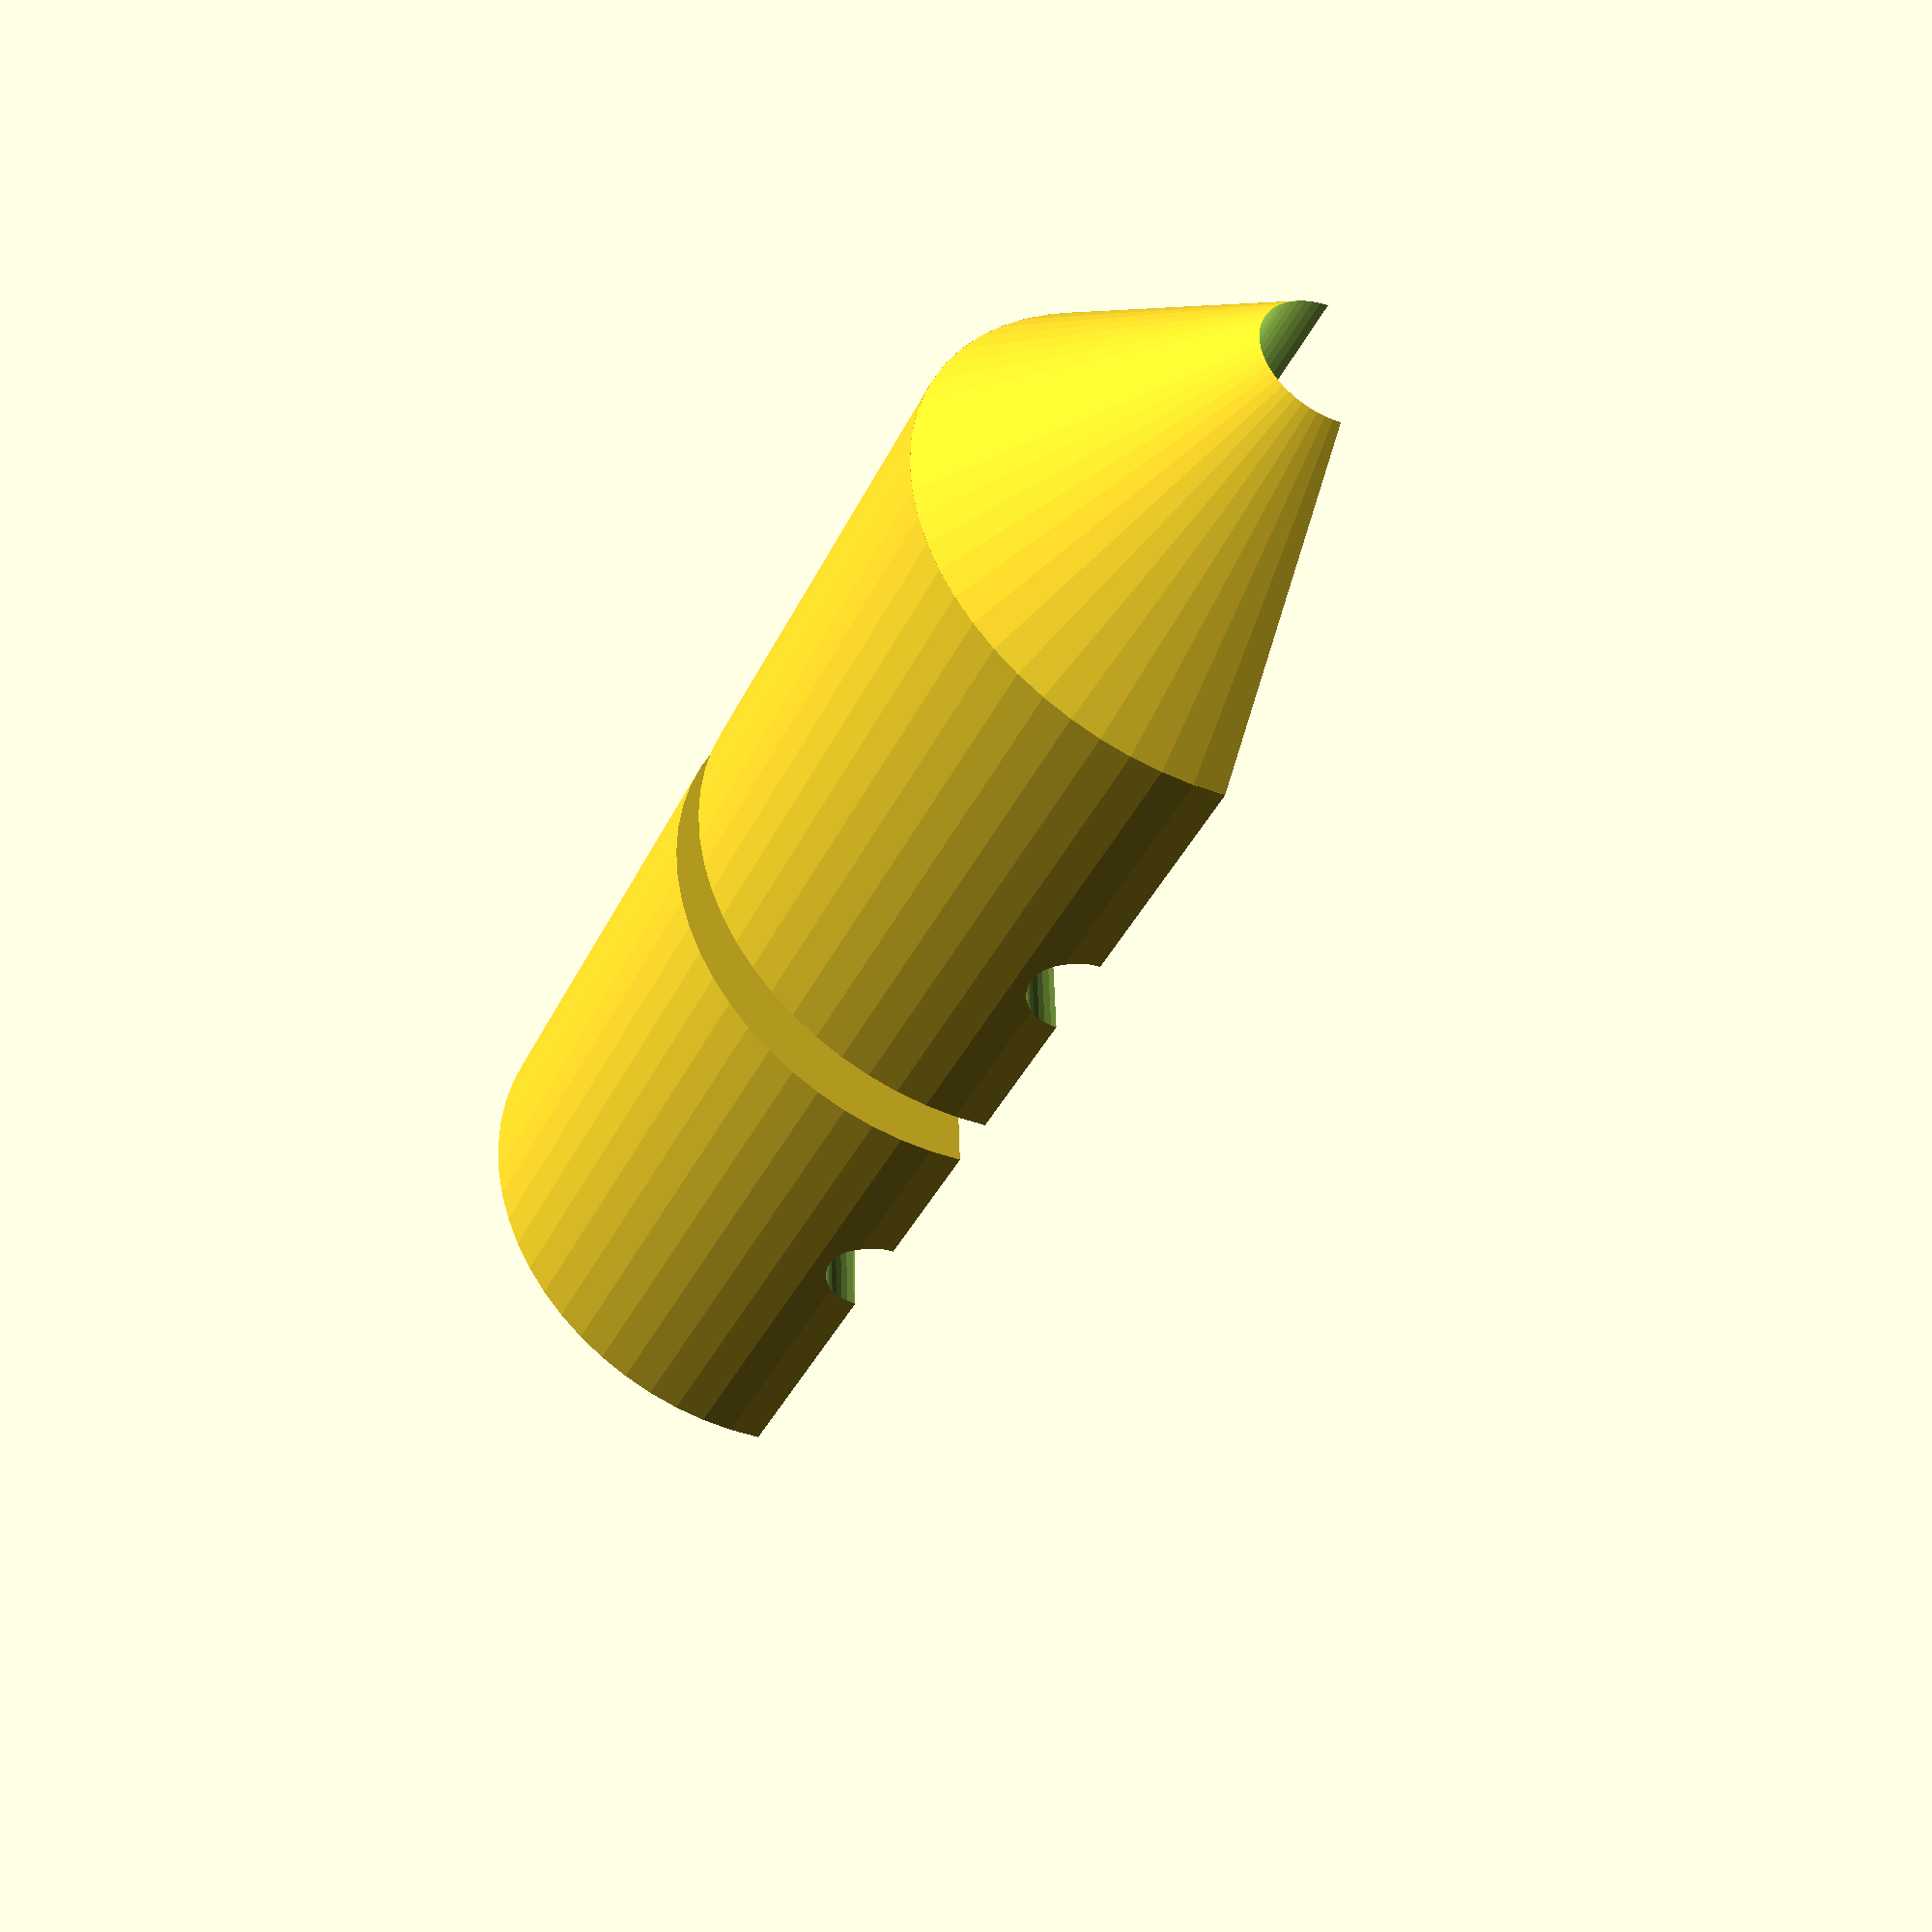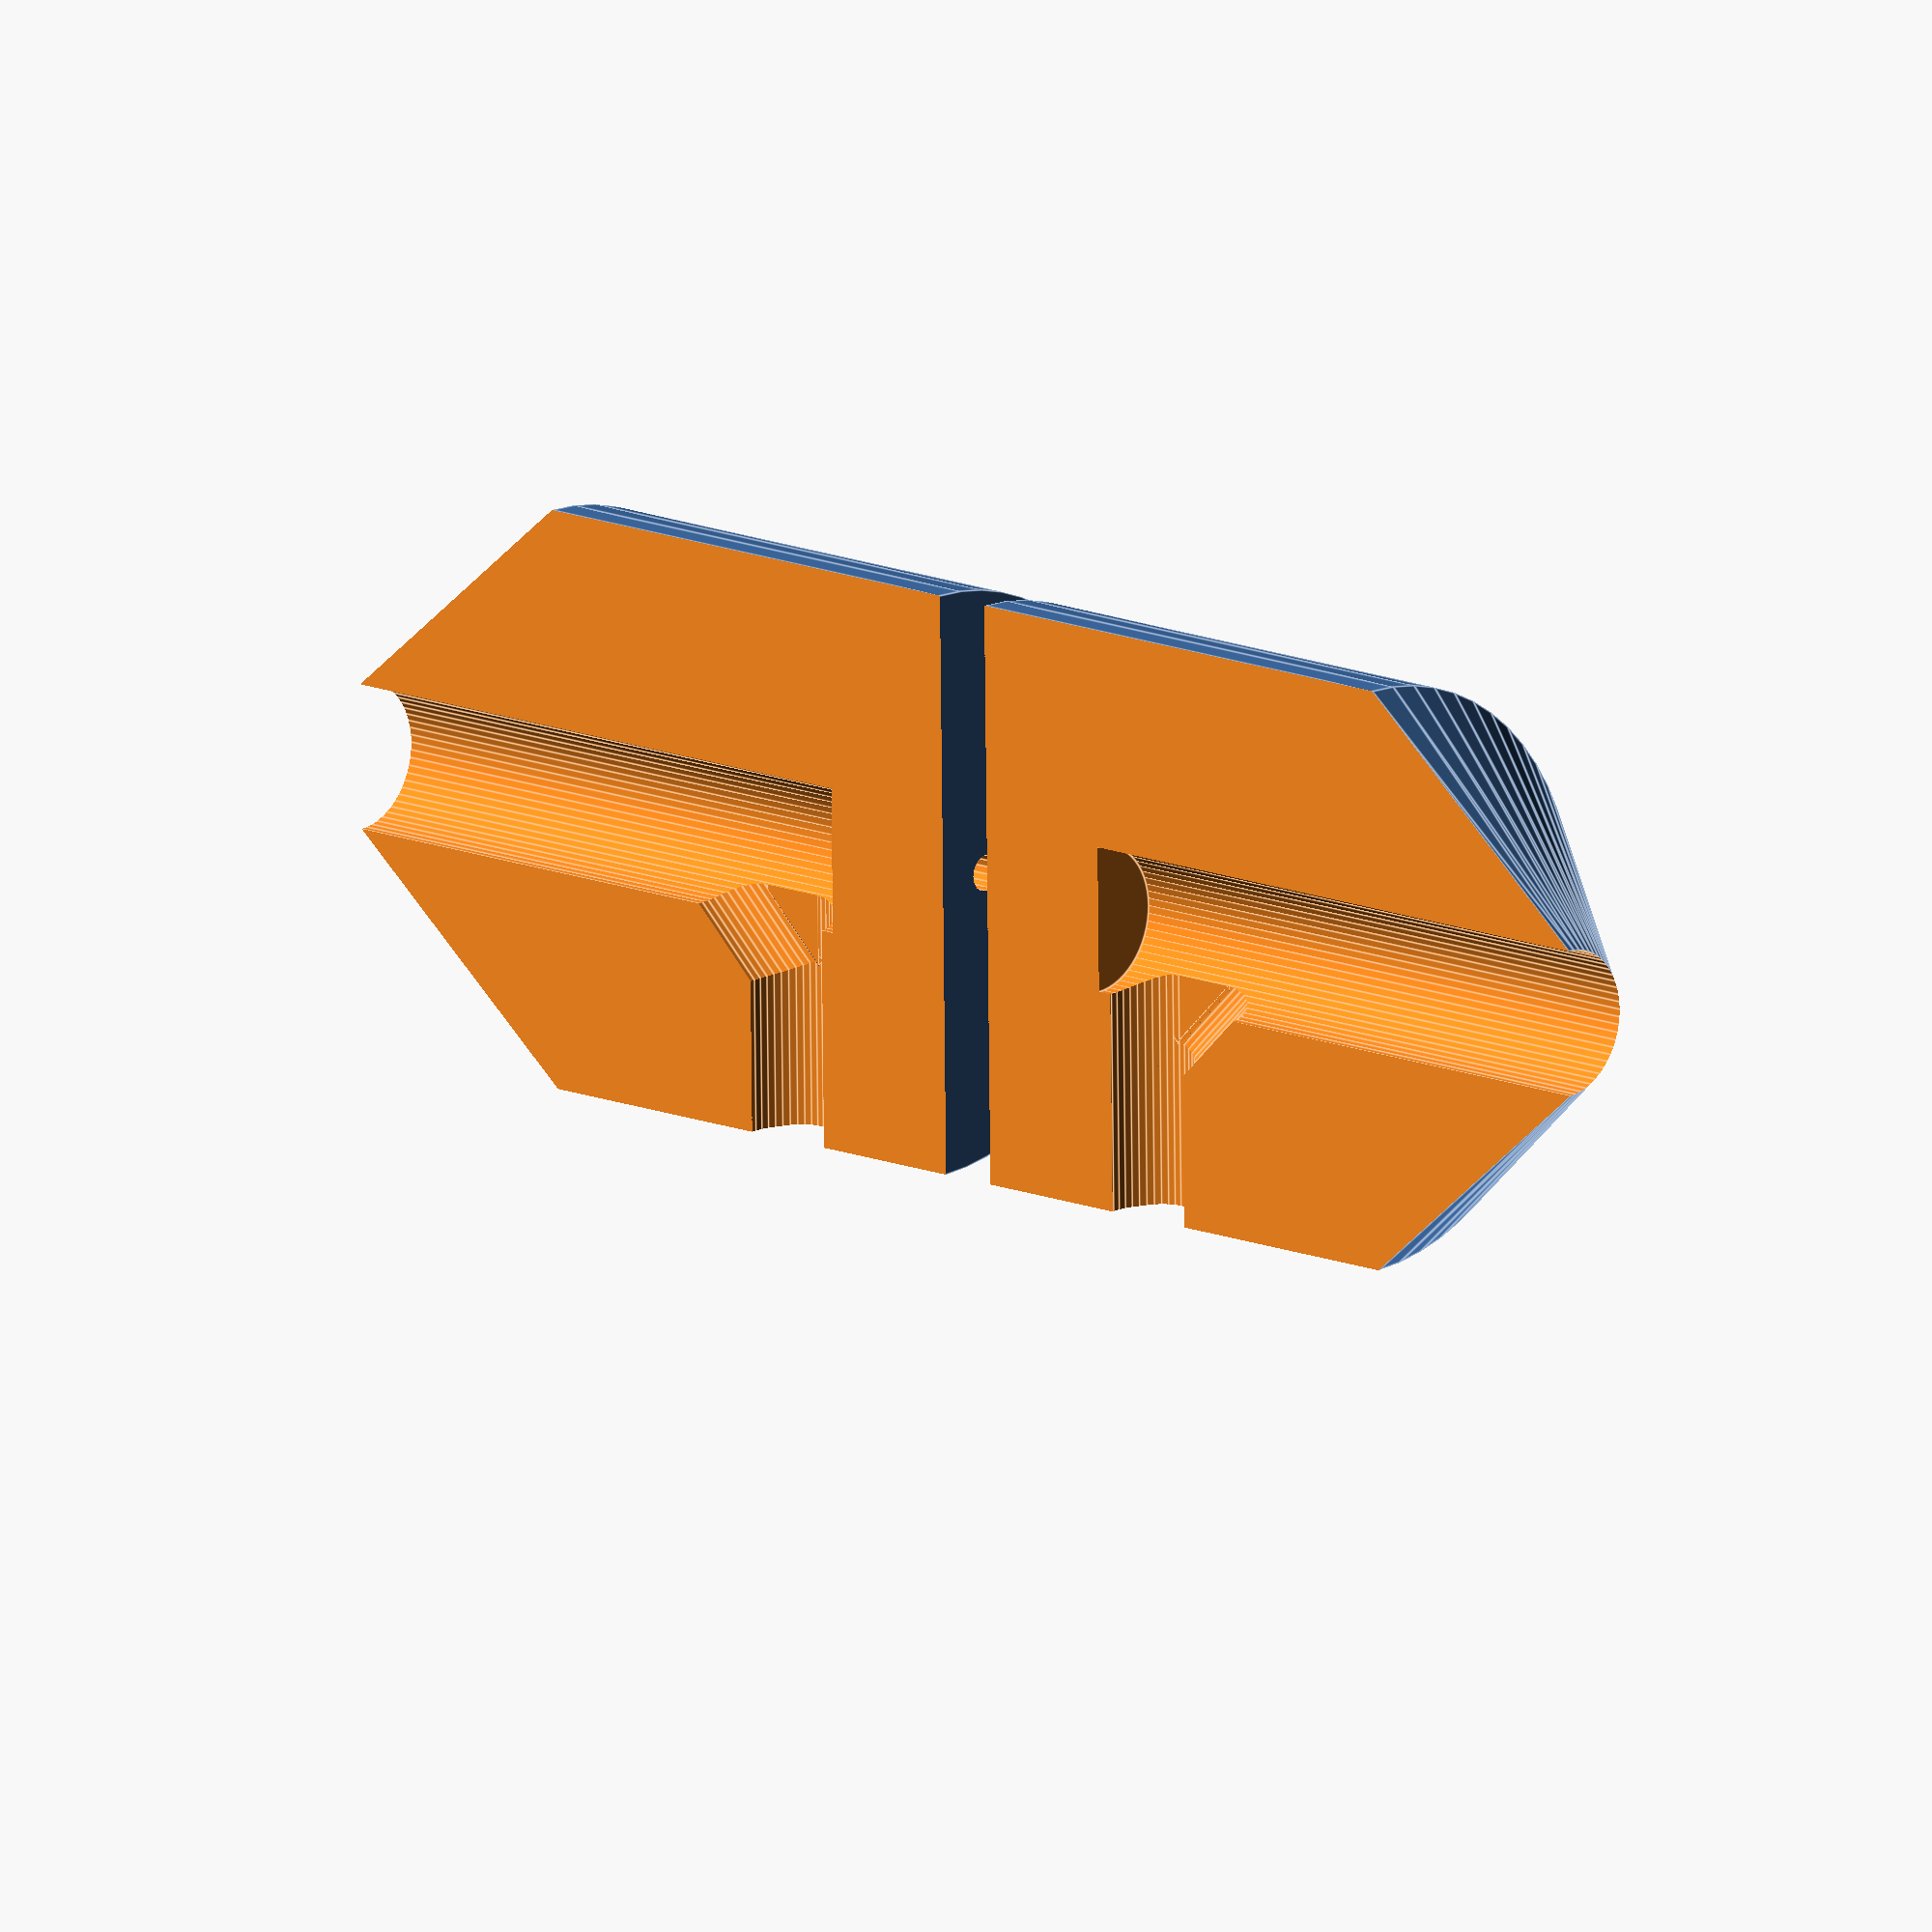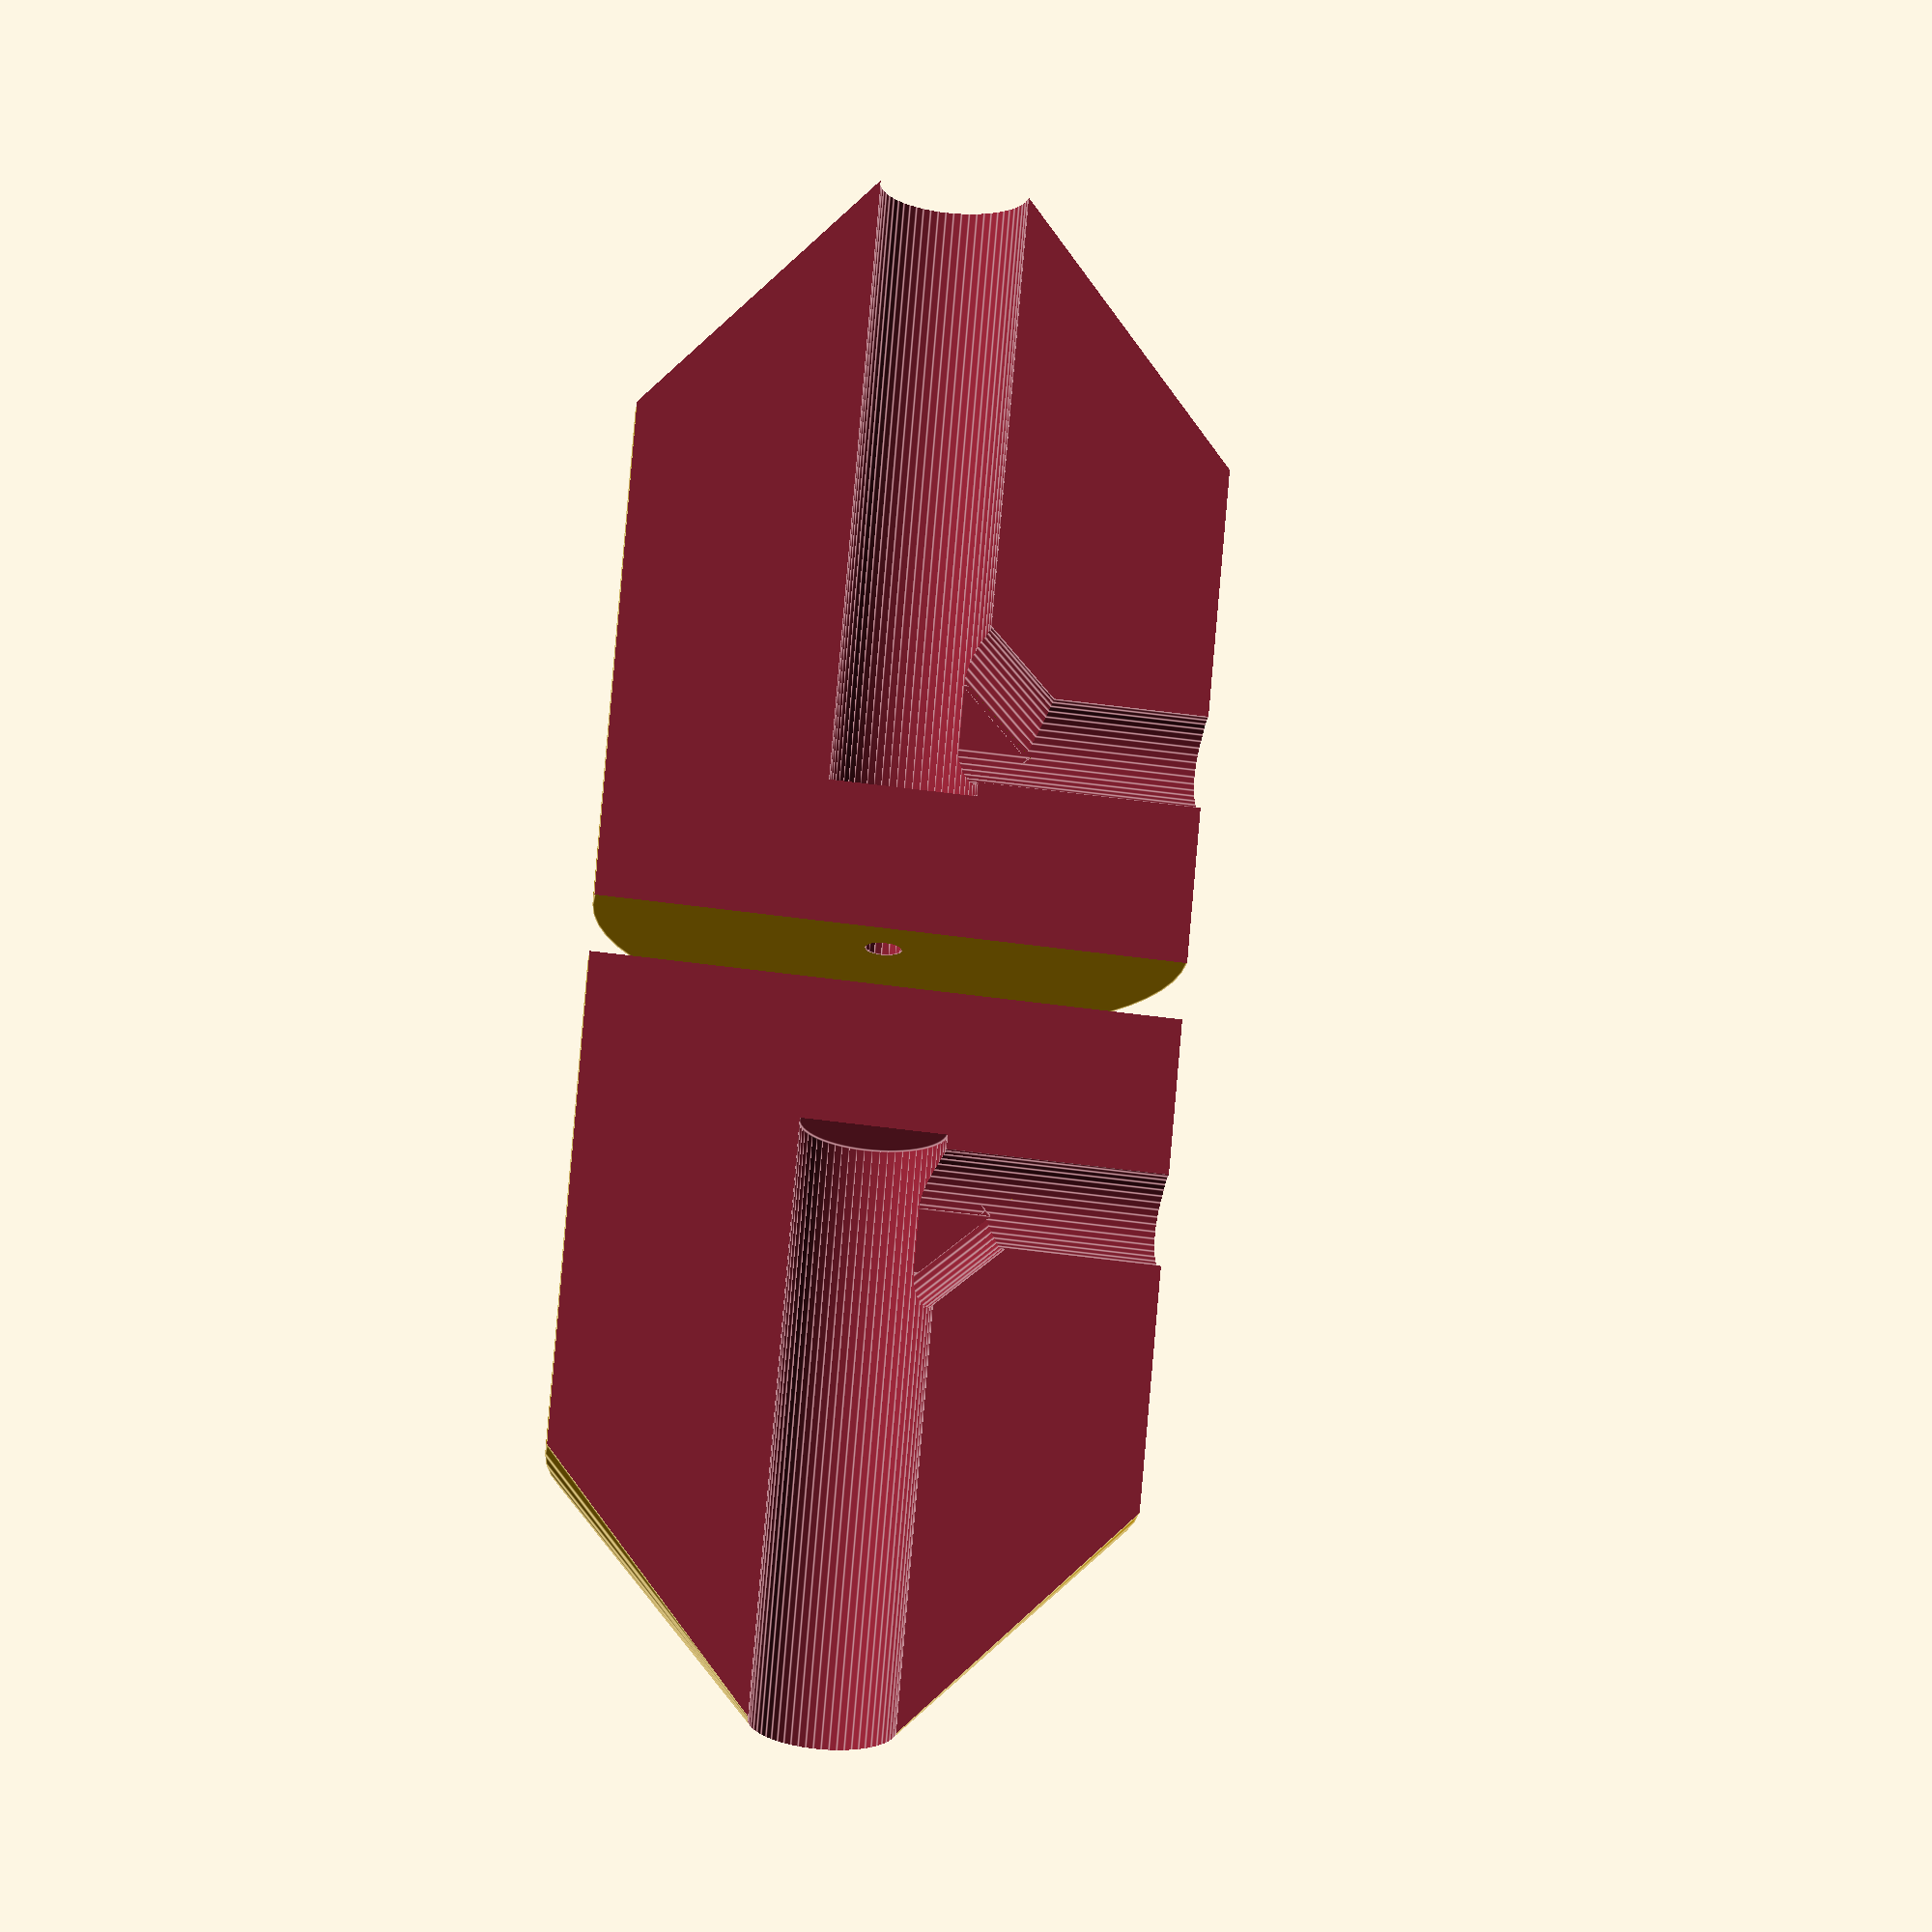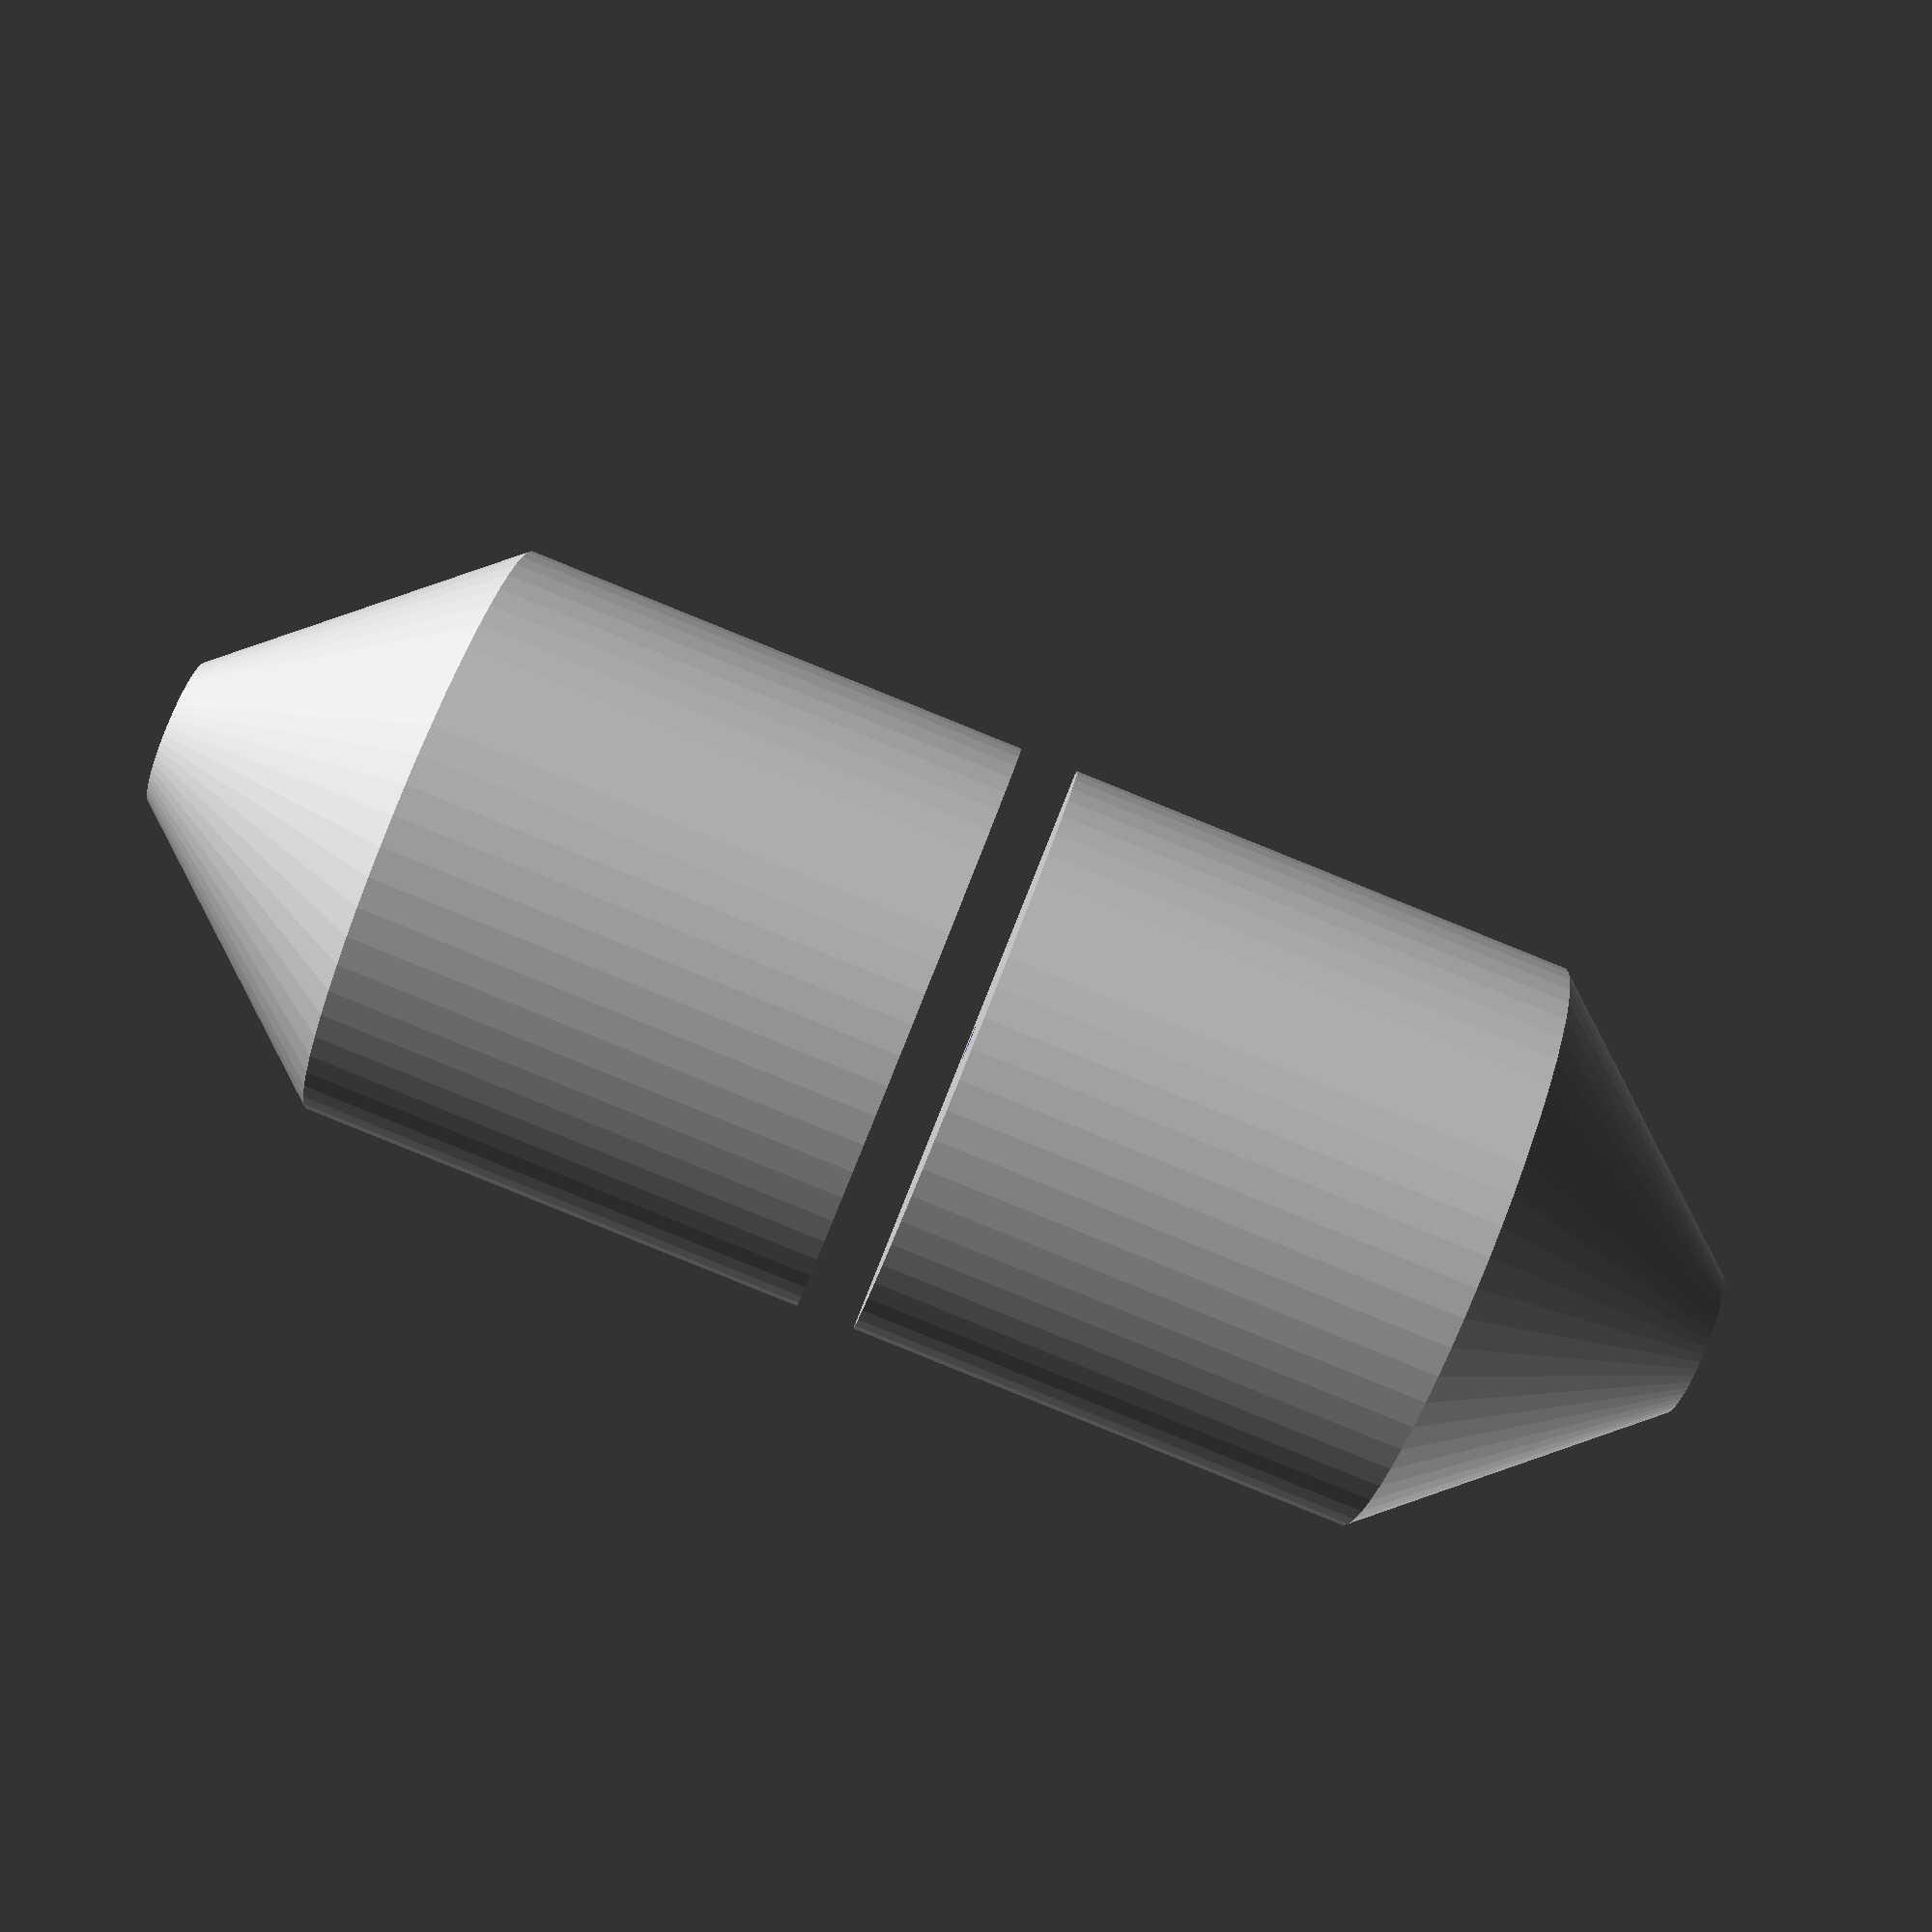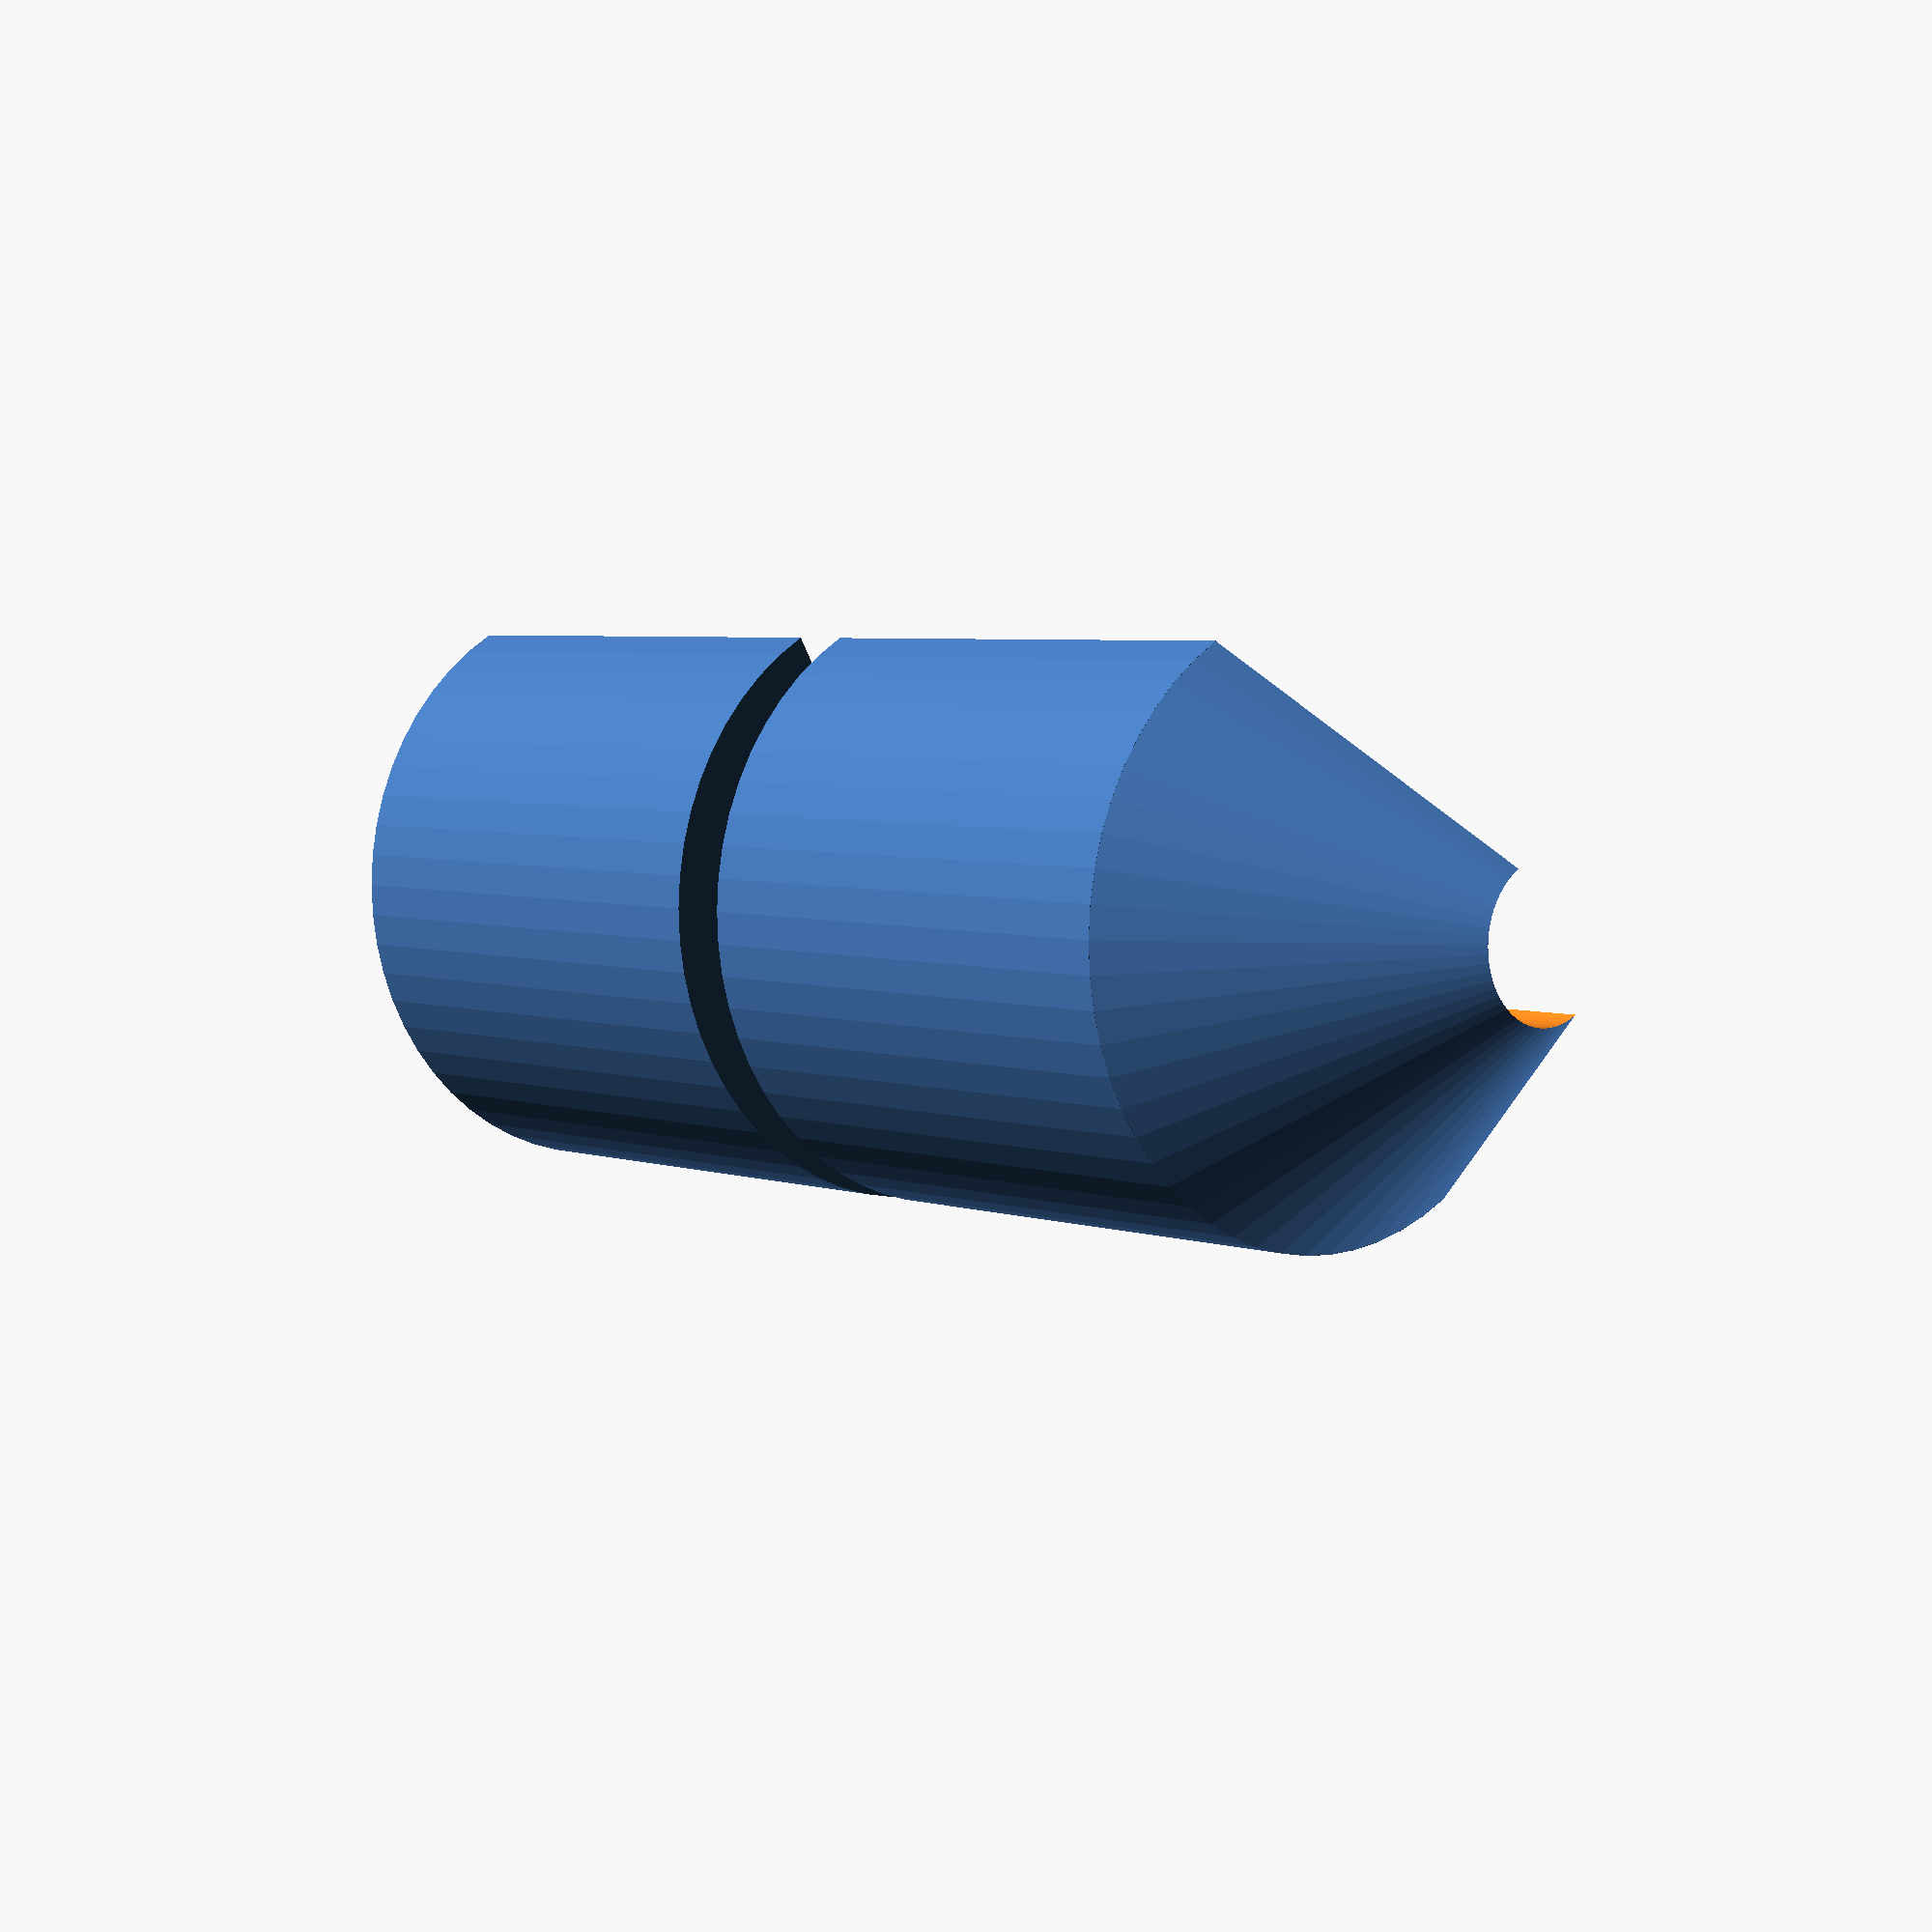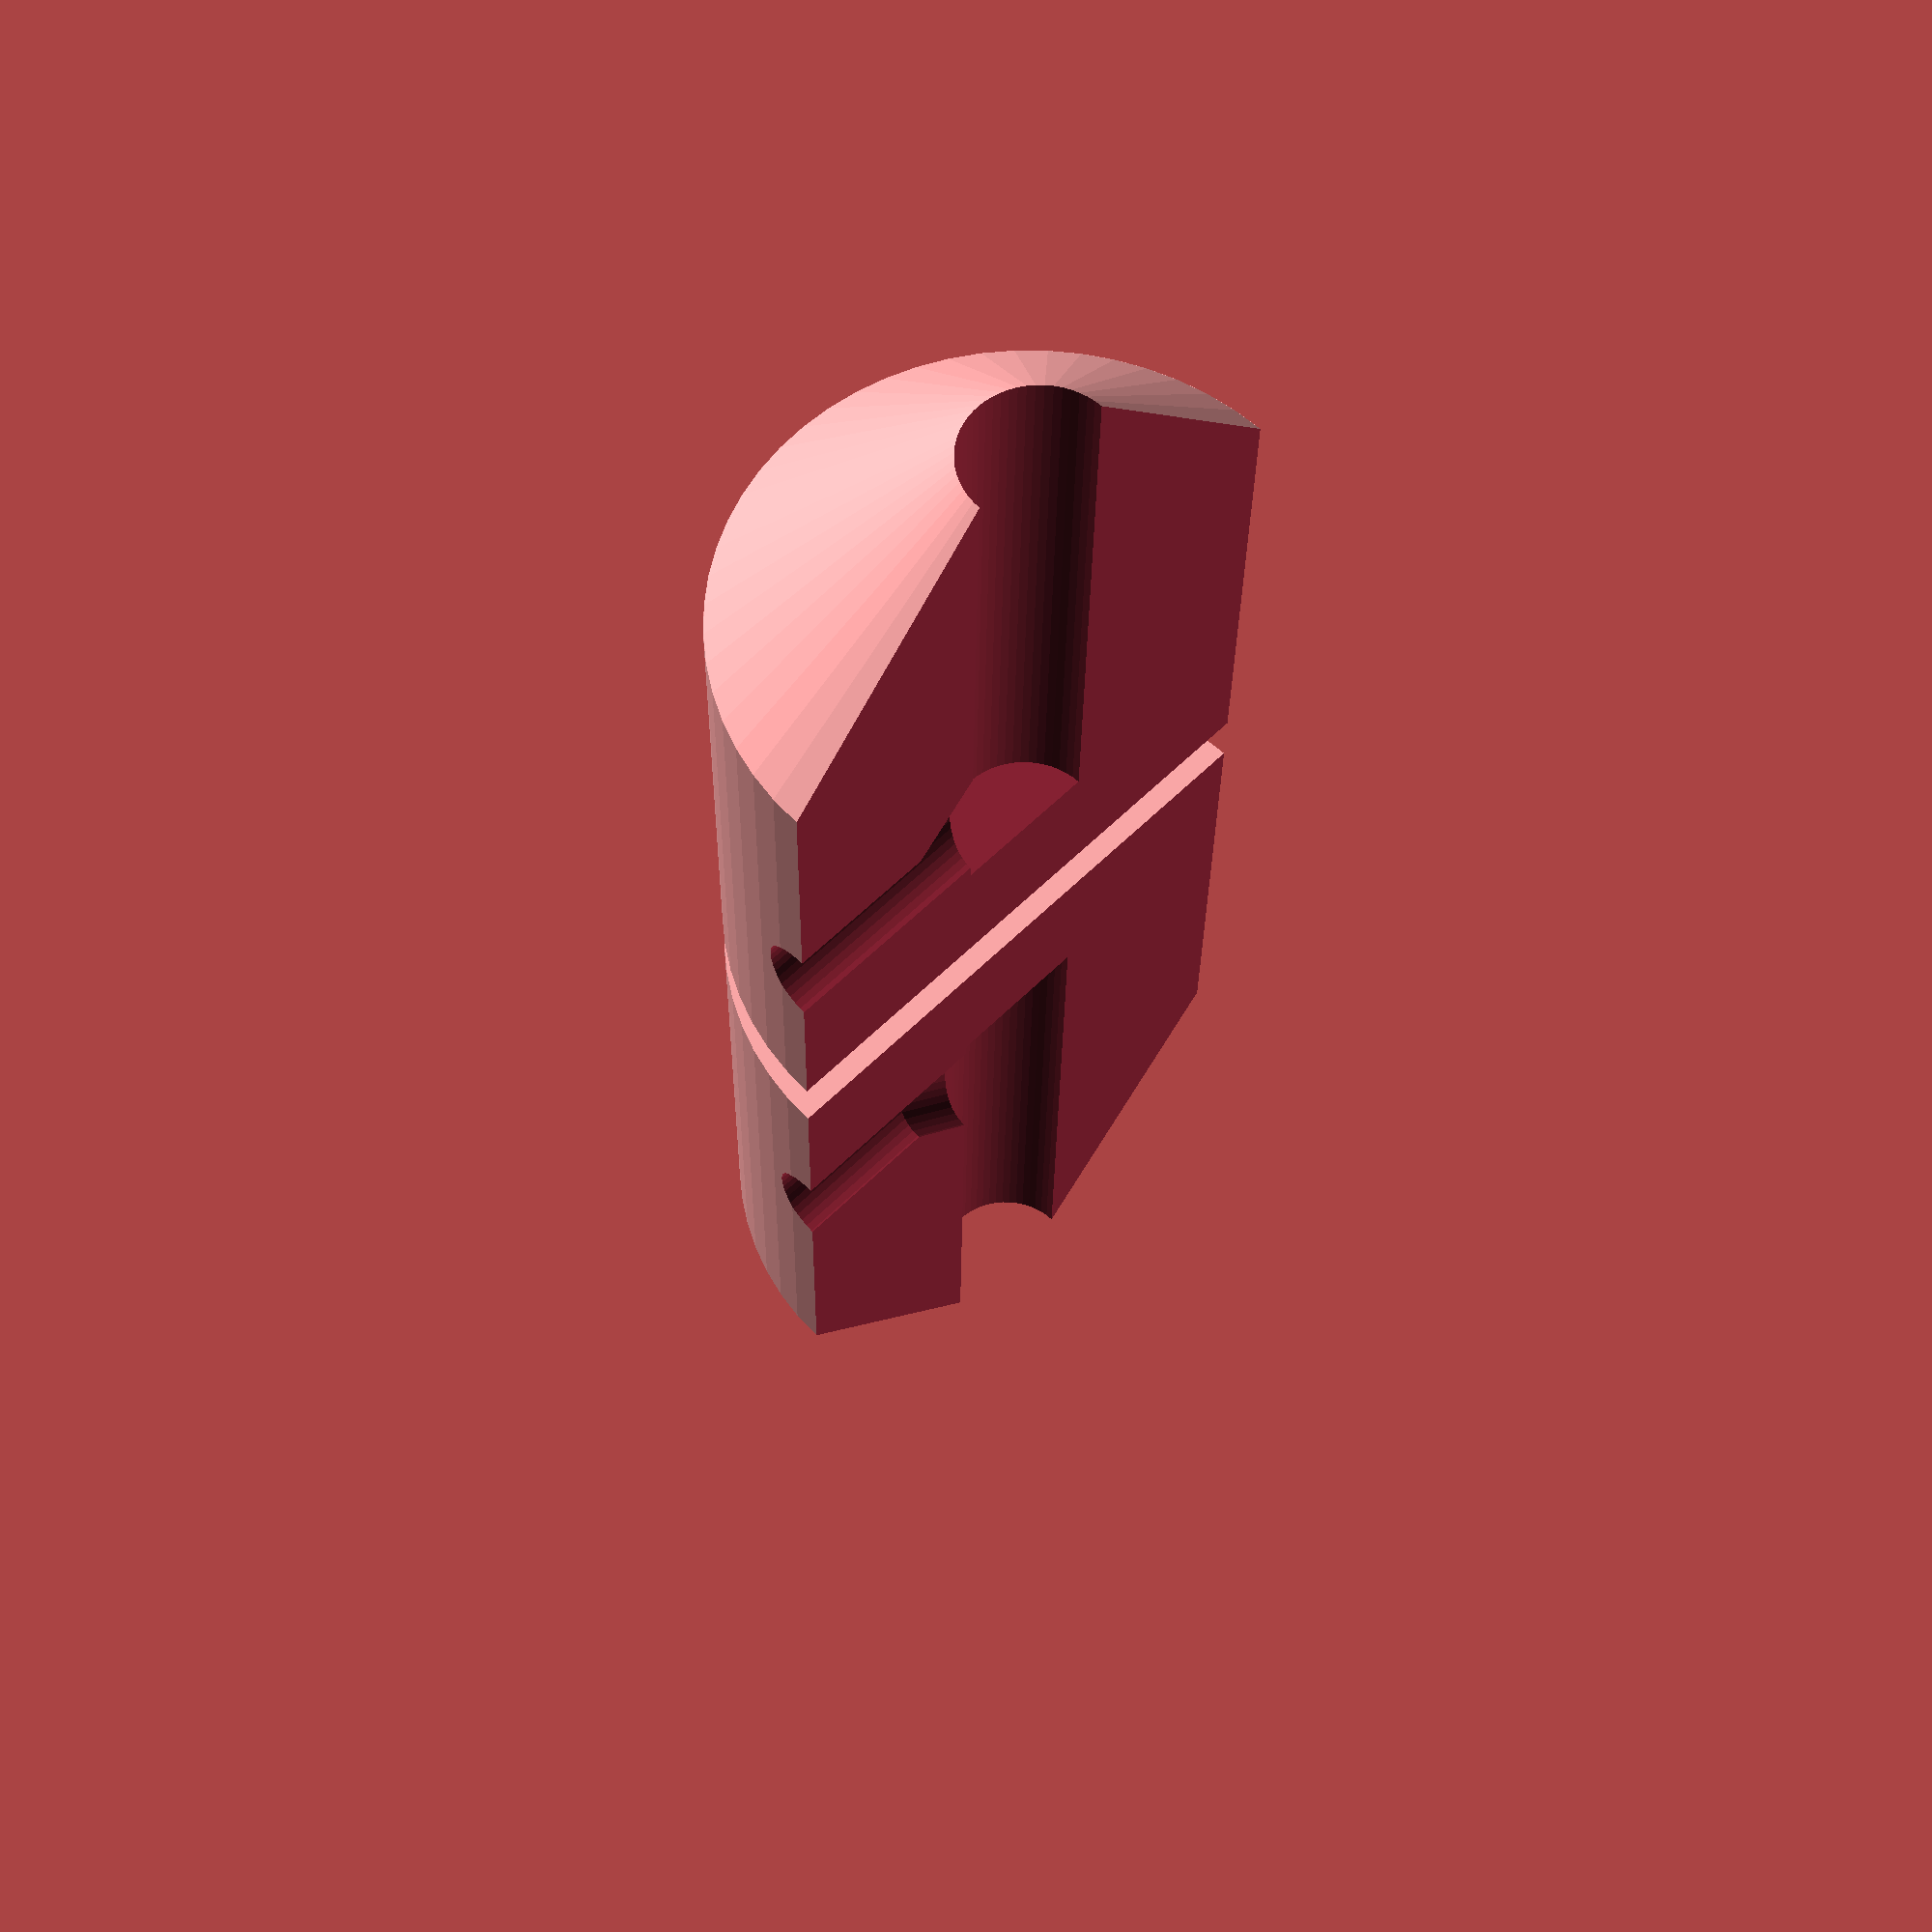
<openscad>
h = 35;

module lampfoot 
    ( h = h, r = 20
    , ri = 5, rk = 6.5/2, hk = 14.25, hkb = 10
    , sr = 2.5 / 2, sd = 10, sc = 8.5 / 2
    )
{
    difference () {
        union () {
            cylinder (h = h, r = r);
            translate ([0, 0, h - 0.01])
                cylinder (h = h / 2, r1 = r, r2 = ri);
        }
        translate ([0, 0, hkb])
            cylinder (4 * h, r = ri);
        translate ([0, 0, hk])
            rotate ([90, 0, 0])
                cylinder (h = r * 1.5, r = rk);
        translate ([0, -ri, hk+rk]) {
            rotate ([-45, 0, 0]) translate ([0, 0, -1.5*rk]) {
                cylinder (h=3*rk, r=rk);
            }
        }
        translate ([0, -ri+rk-sqrt(2)*rk, sqrt(2)*rk/2+hk]) {
            difference () {
                cube ([2*rk, 3*rk, sqrt(2)*rk], center=true);
                rotate ([45, 0, 0]) translate ([0, 0, 3*rk])
                    cube ([6*rk, 9*rk, 6*rk], center=true);
            }
        }
        translate ([ sc, 0, -.01])
            cylinder (r = sr, h = sd);
        translate ([-sc, 0, -.01])
            cylinder (r = sr, h = sd);
    }
}

difference () {
    union () {
        translate ([ 2,0,0]) rotate ([0, 90, 0])
            lampfoot ($fa = 6, $fs = .5);
        translate ([-2,0,0]) rotate ([0, -90, 0])
            lampfoot ($fa = 6, $fs = .5);
    }
    translate ([0, 0, -h/2])
        cube ([5*h, 5*h, h], center=true);
}

</openscad>
<views>
elev=35.4 azim=356.0 roll=66.0 proj=p view=solid
elev=344.7 azim=0.8 roll=222.2 proj=o view=edges
elev=18.6 azim=85.3 roll=173.3 proj=o view=edges
elev=6.7 azim=201.7 roll=356.5 proj=p view=solid
elev=314.7 azim=330.2 roll=41.1 proj=p view=solid
elev=117.8 azim=89.1 roll=45.1 proj=p view=wireframe
</views>
